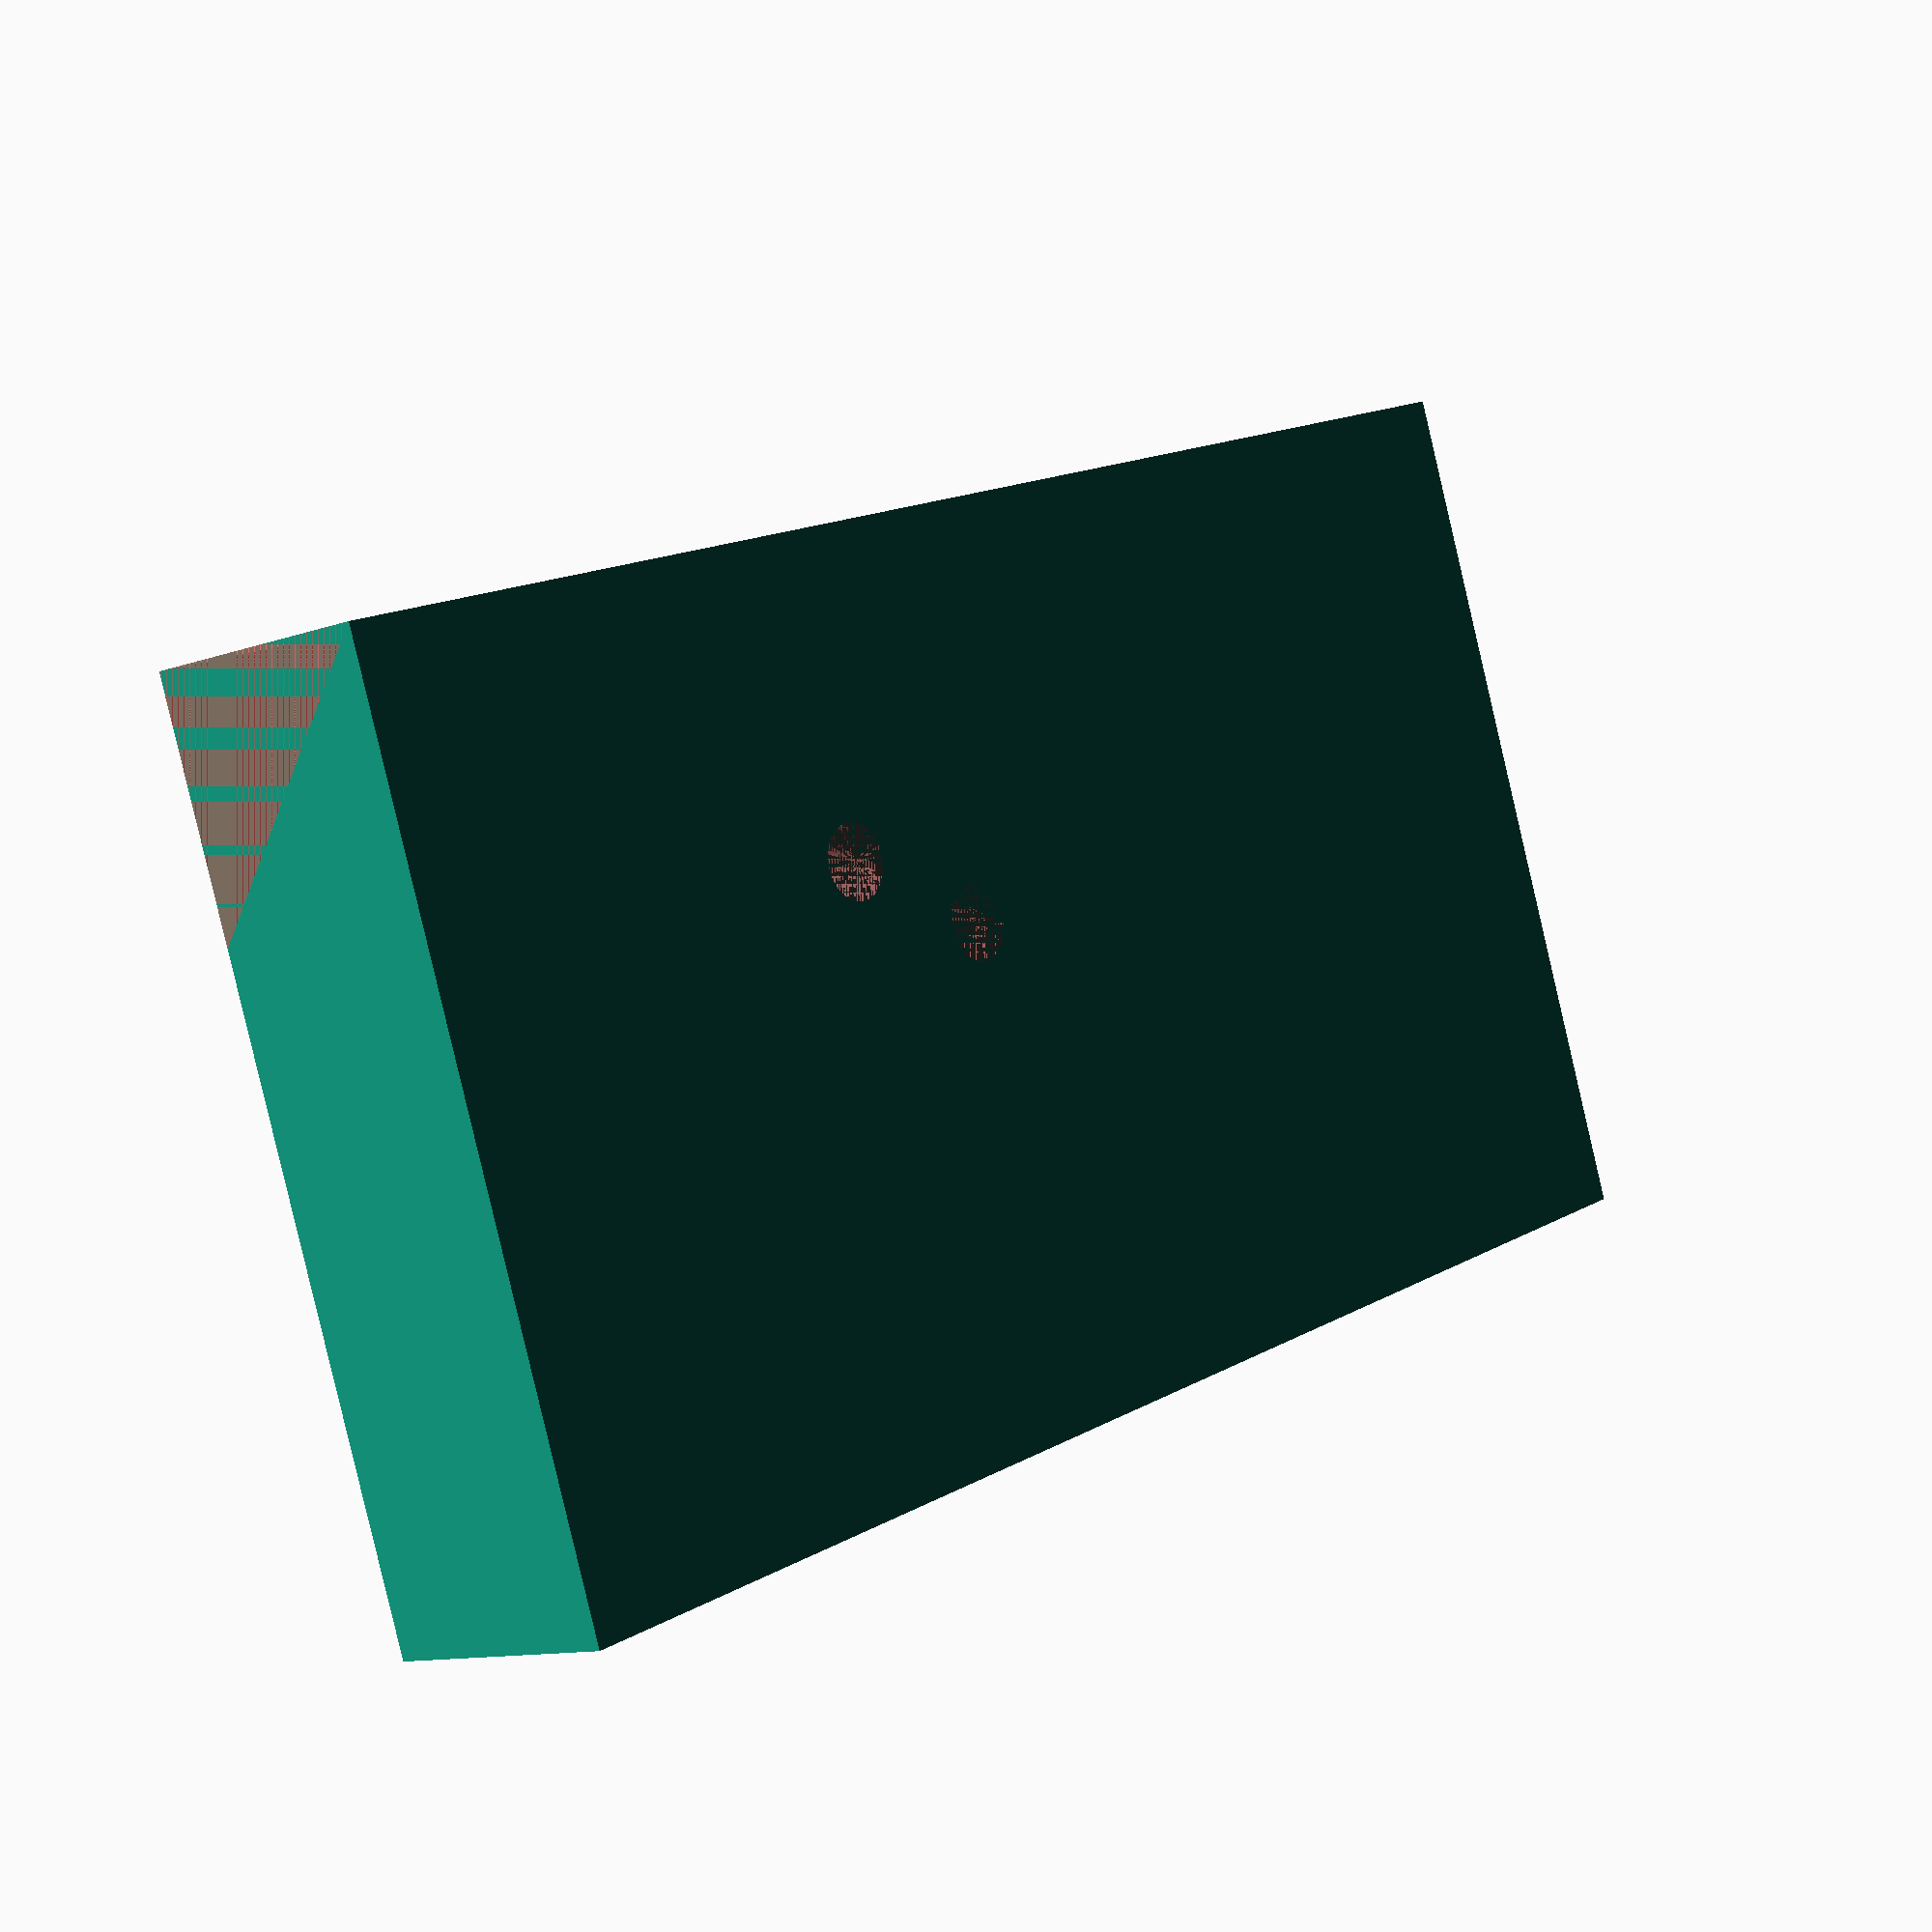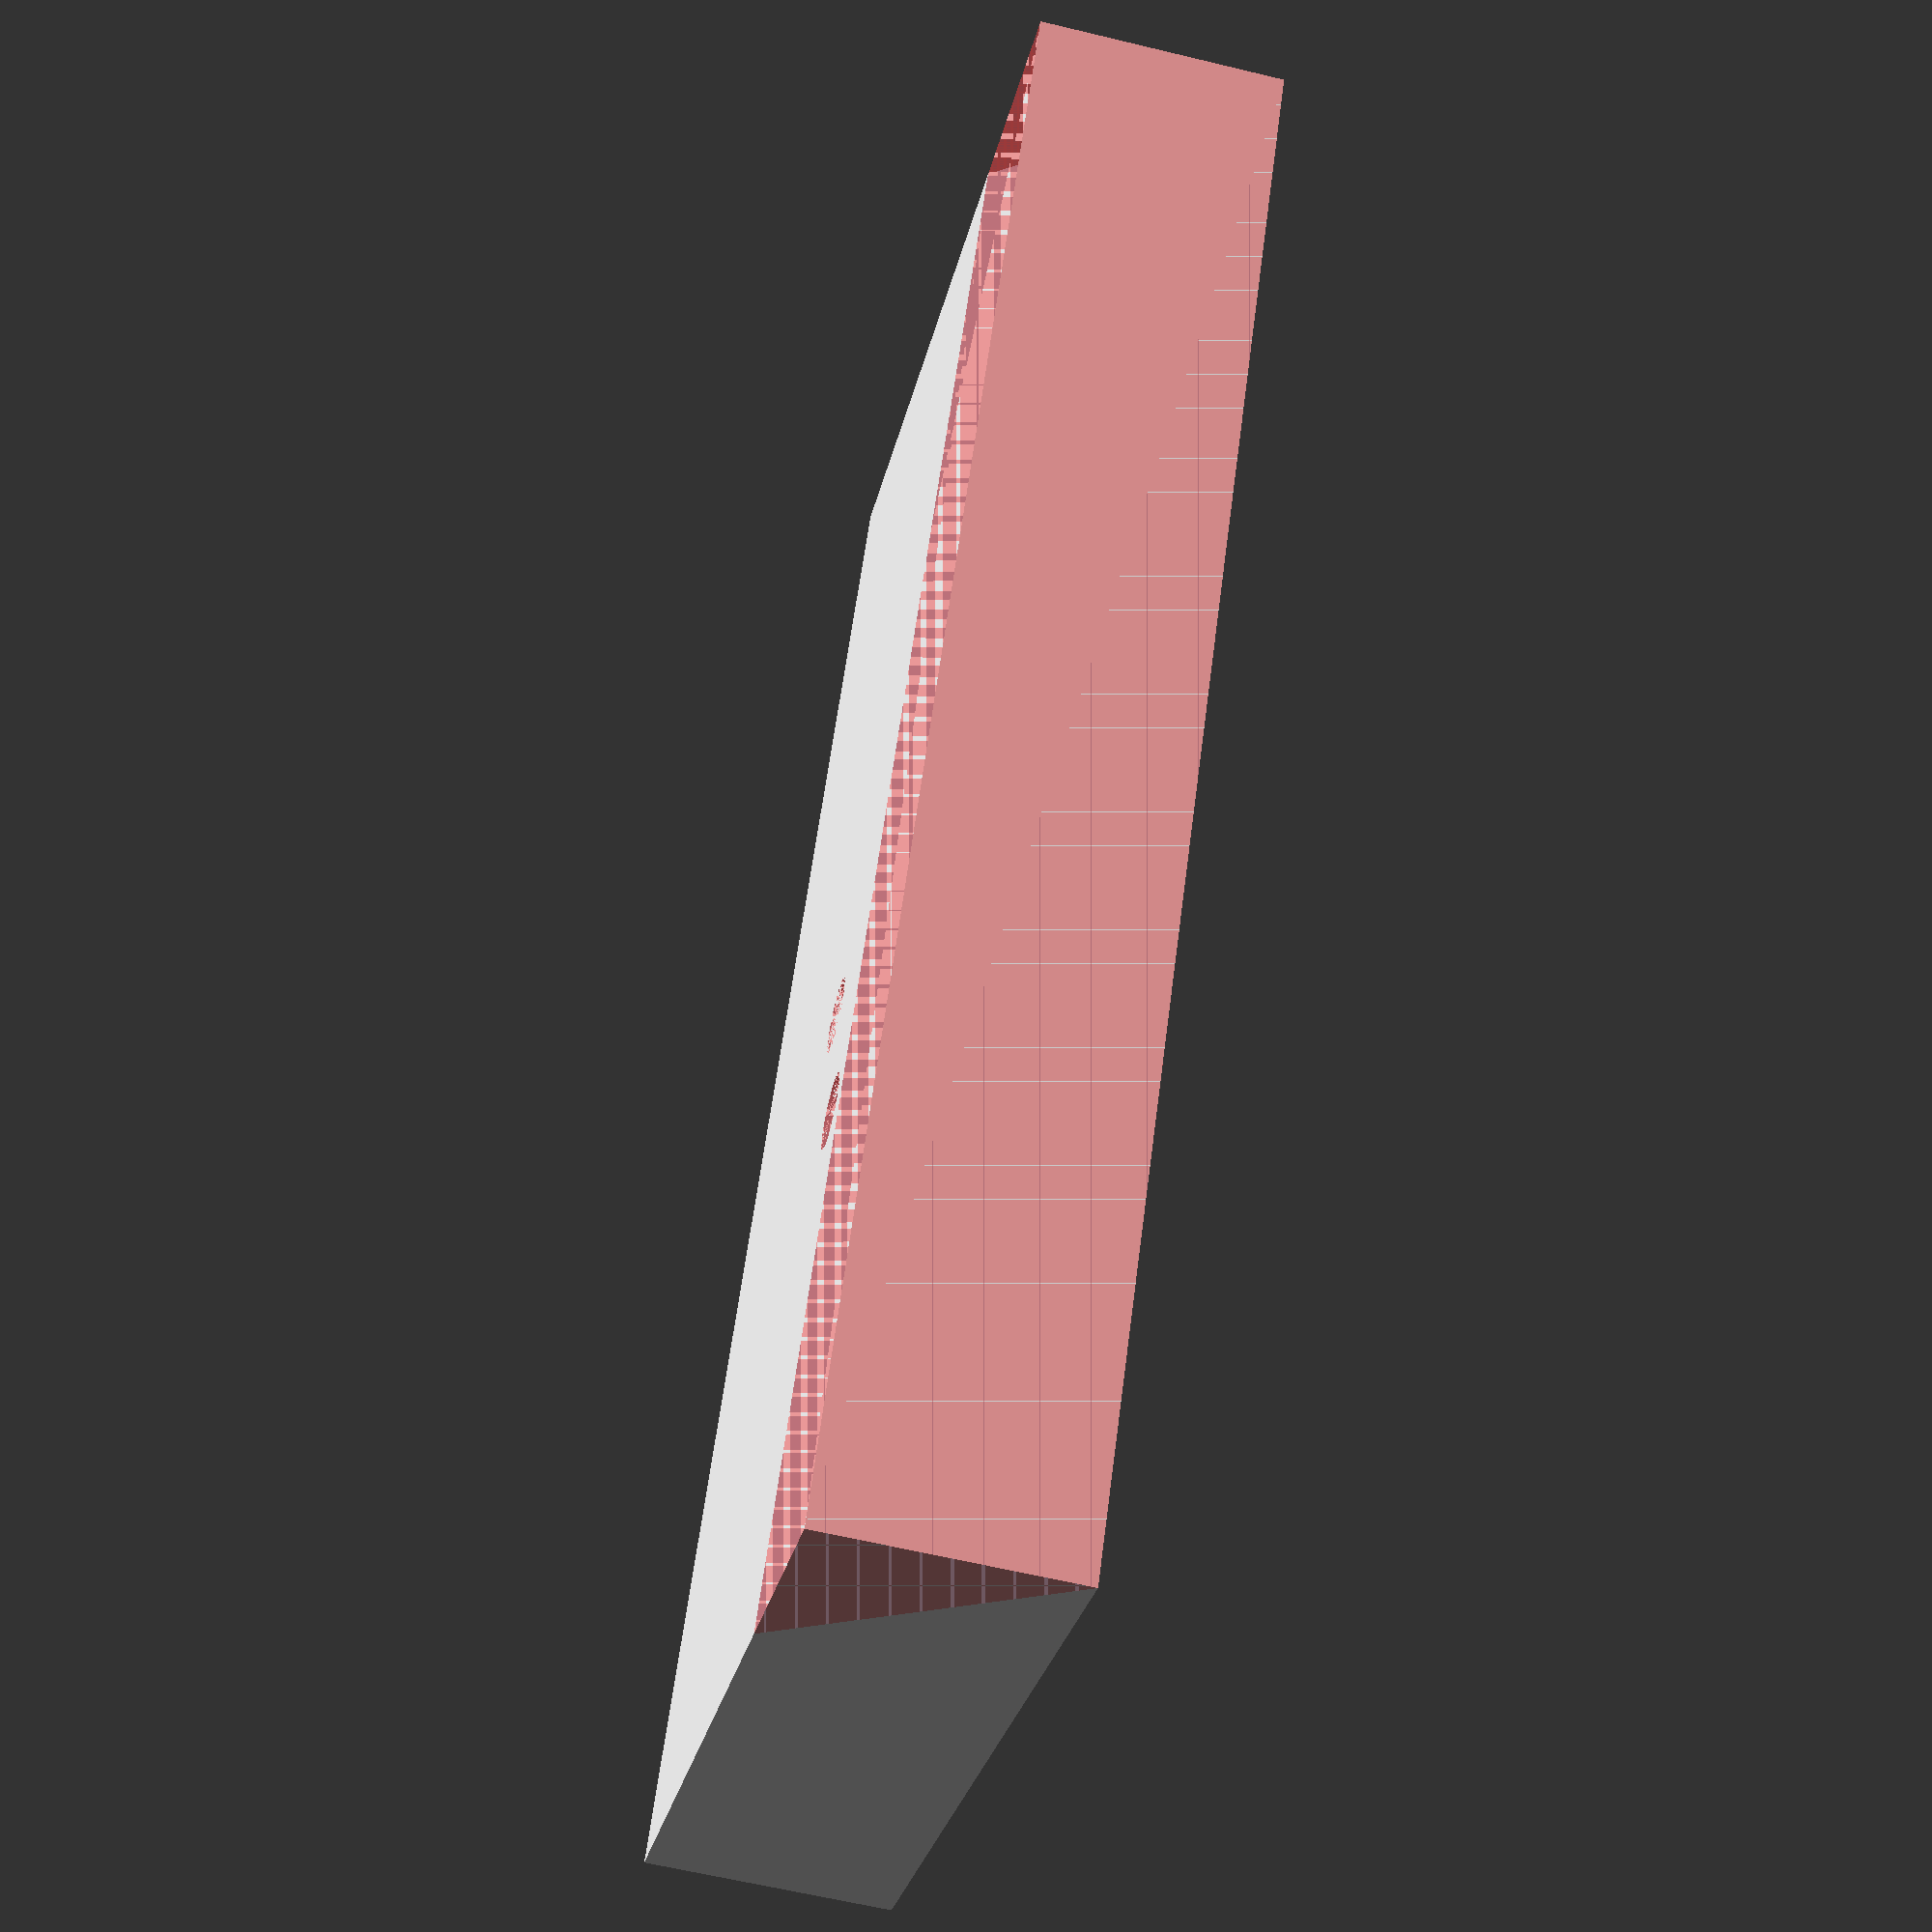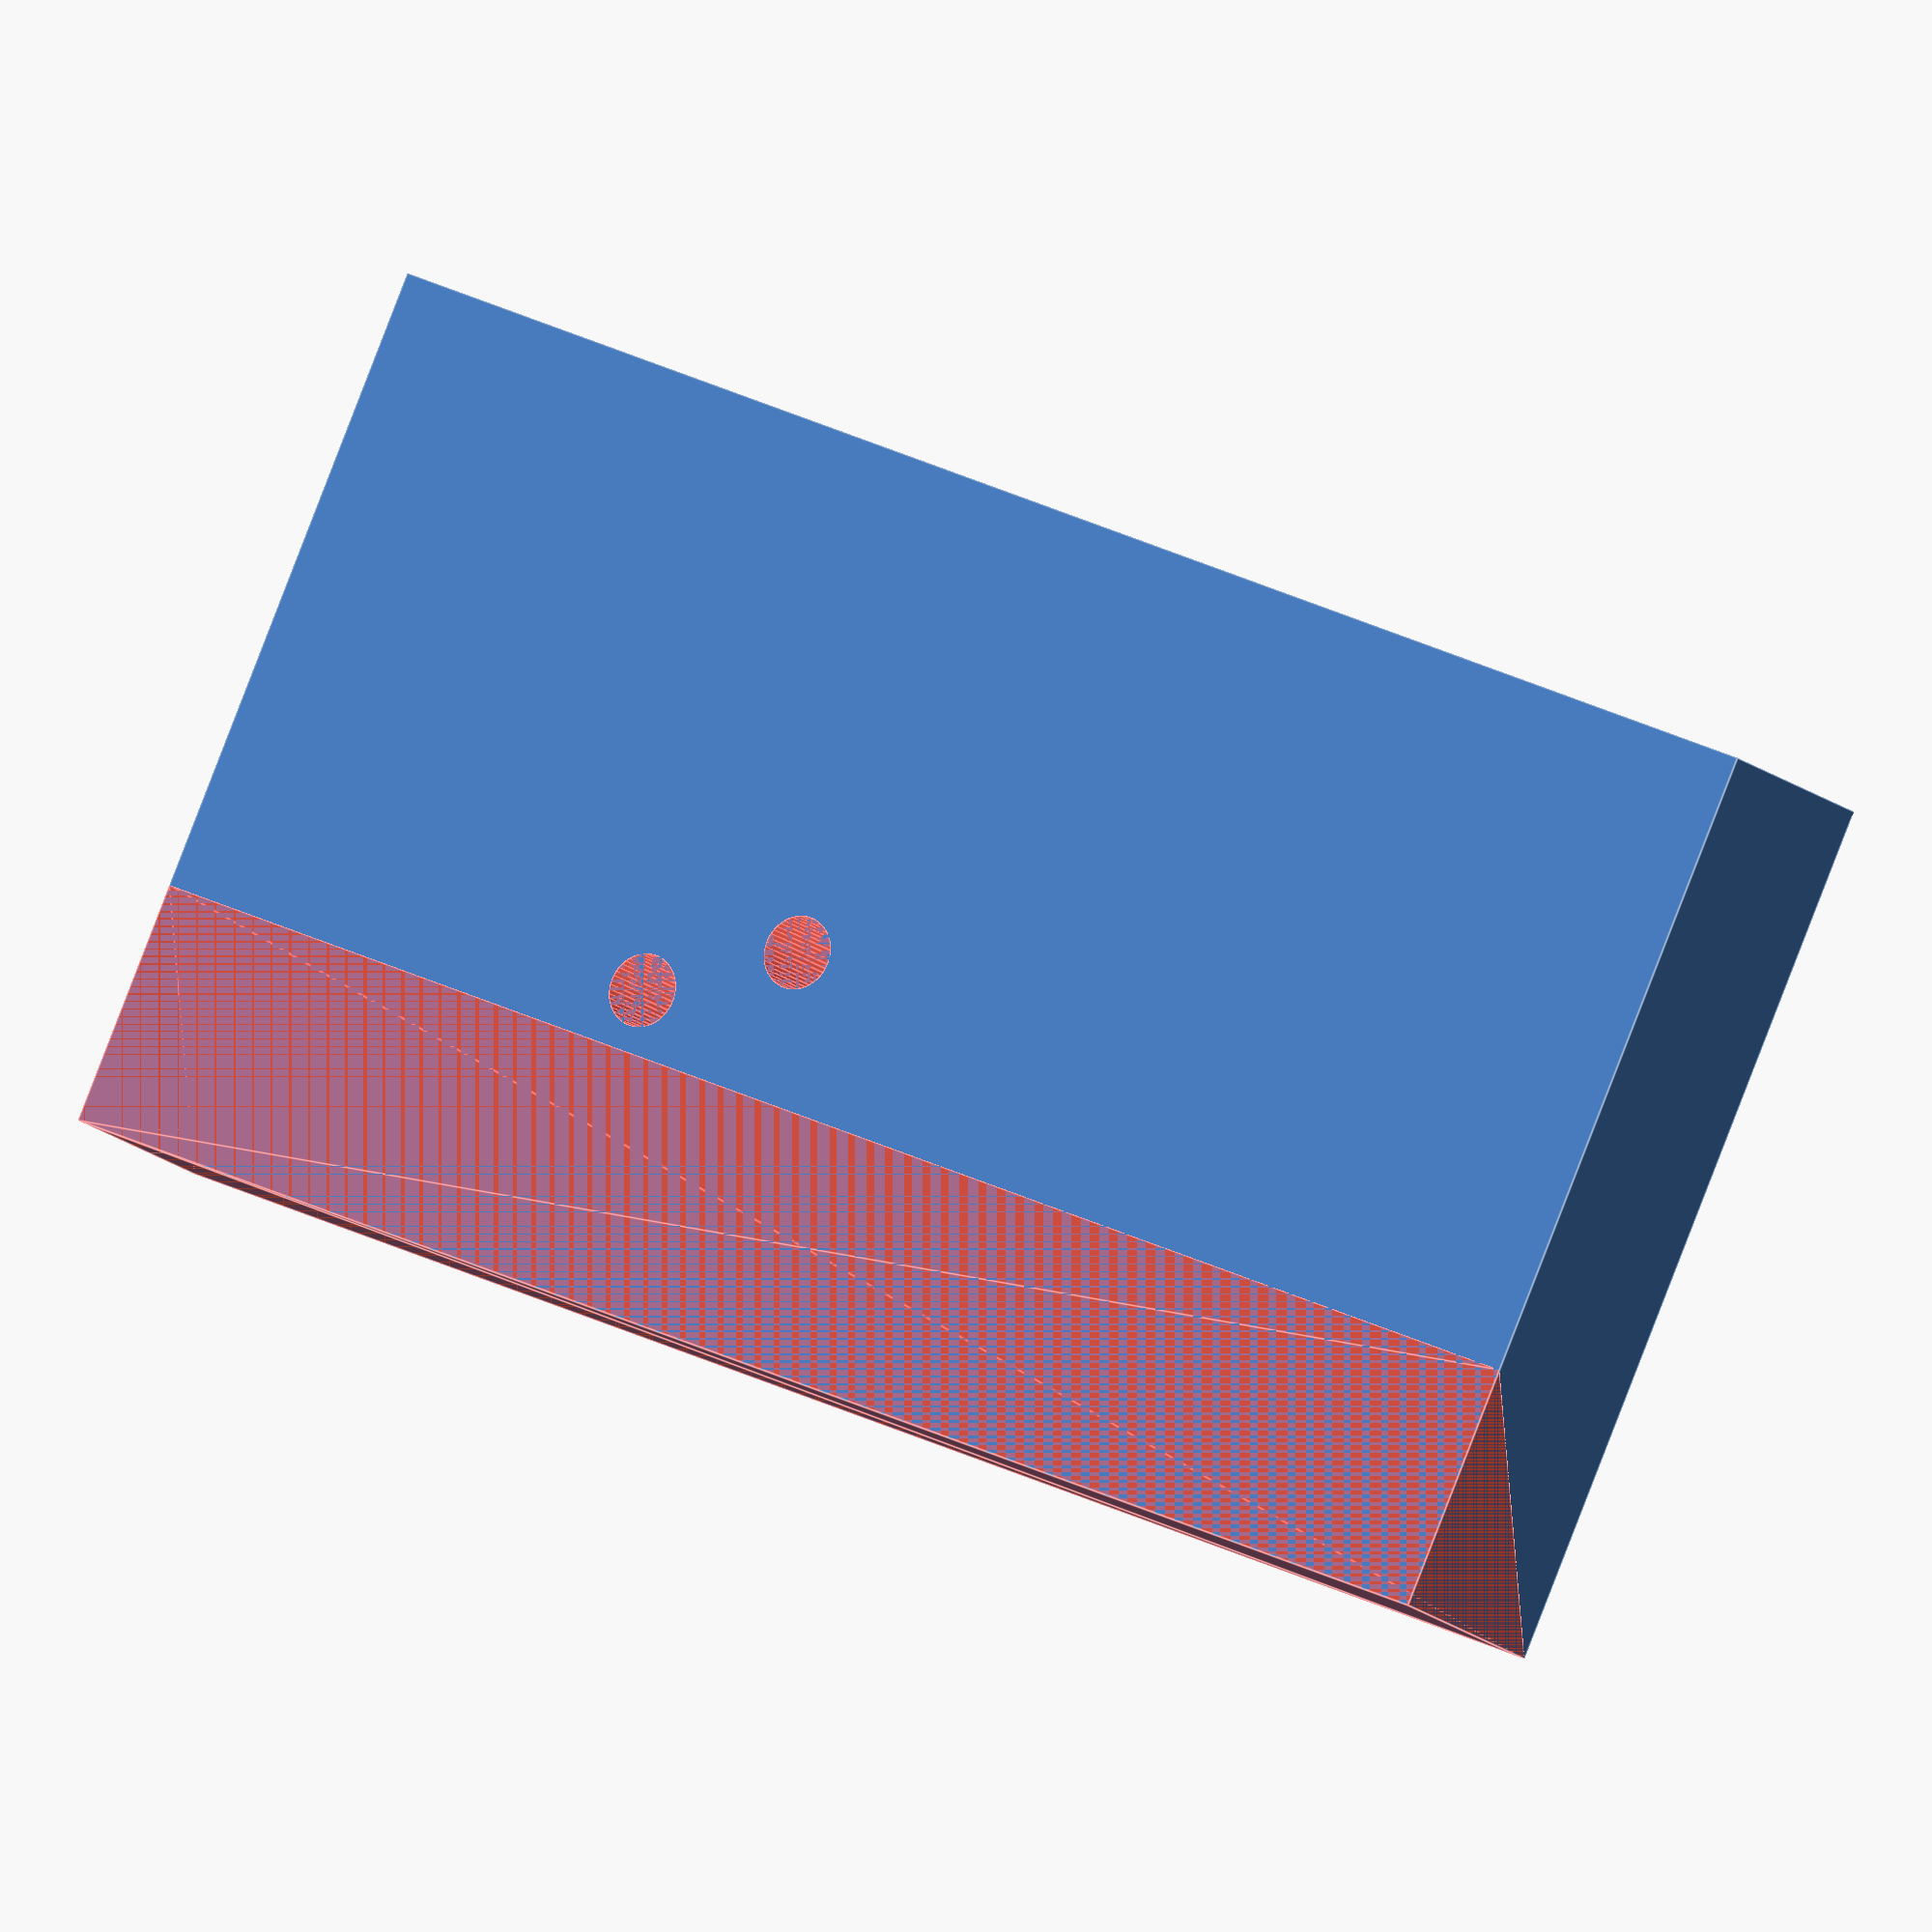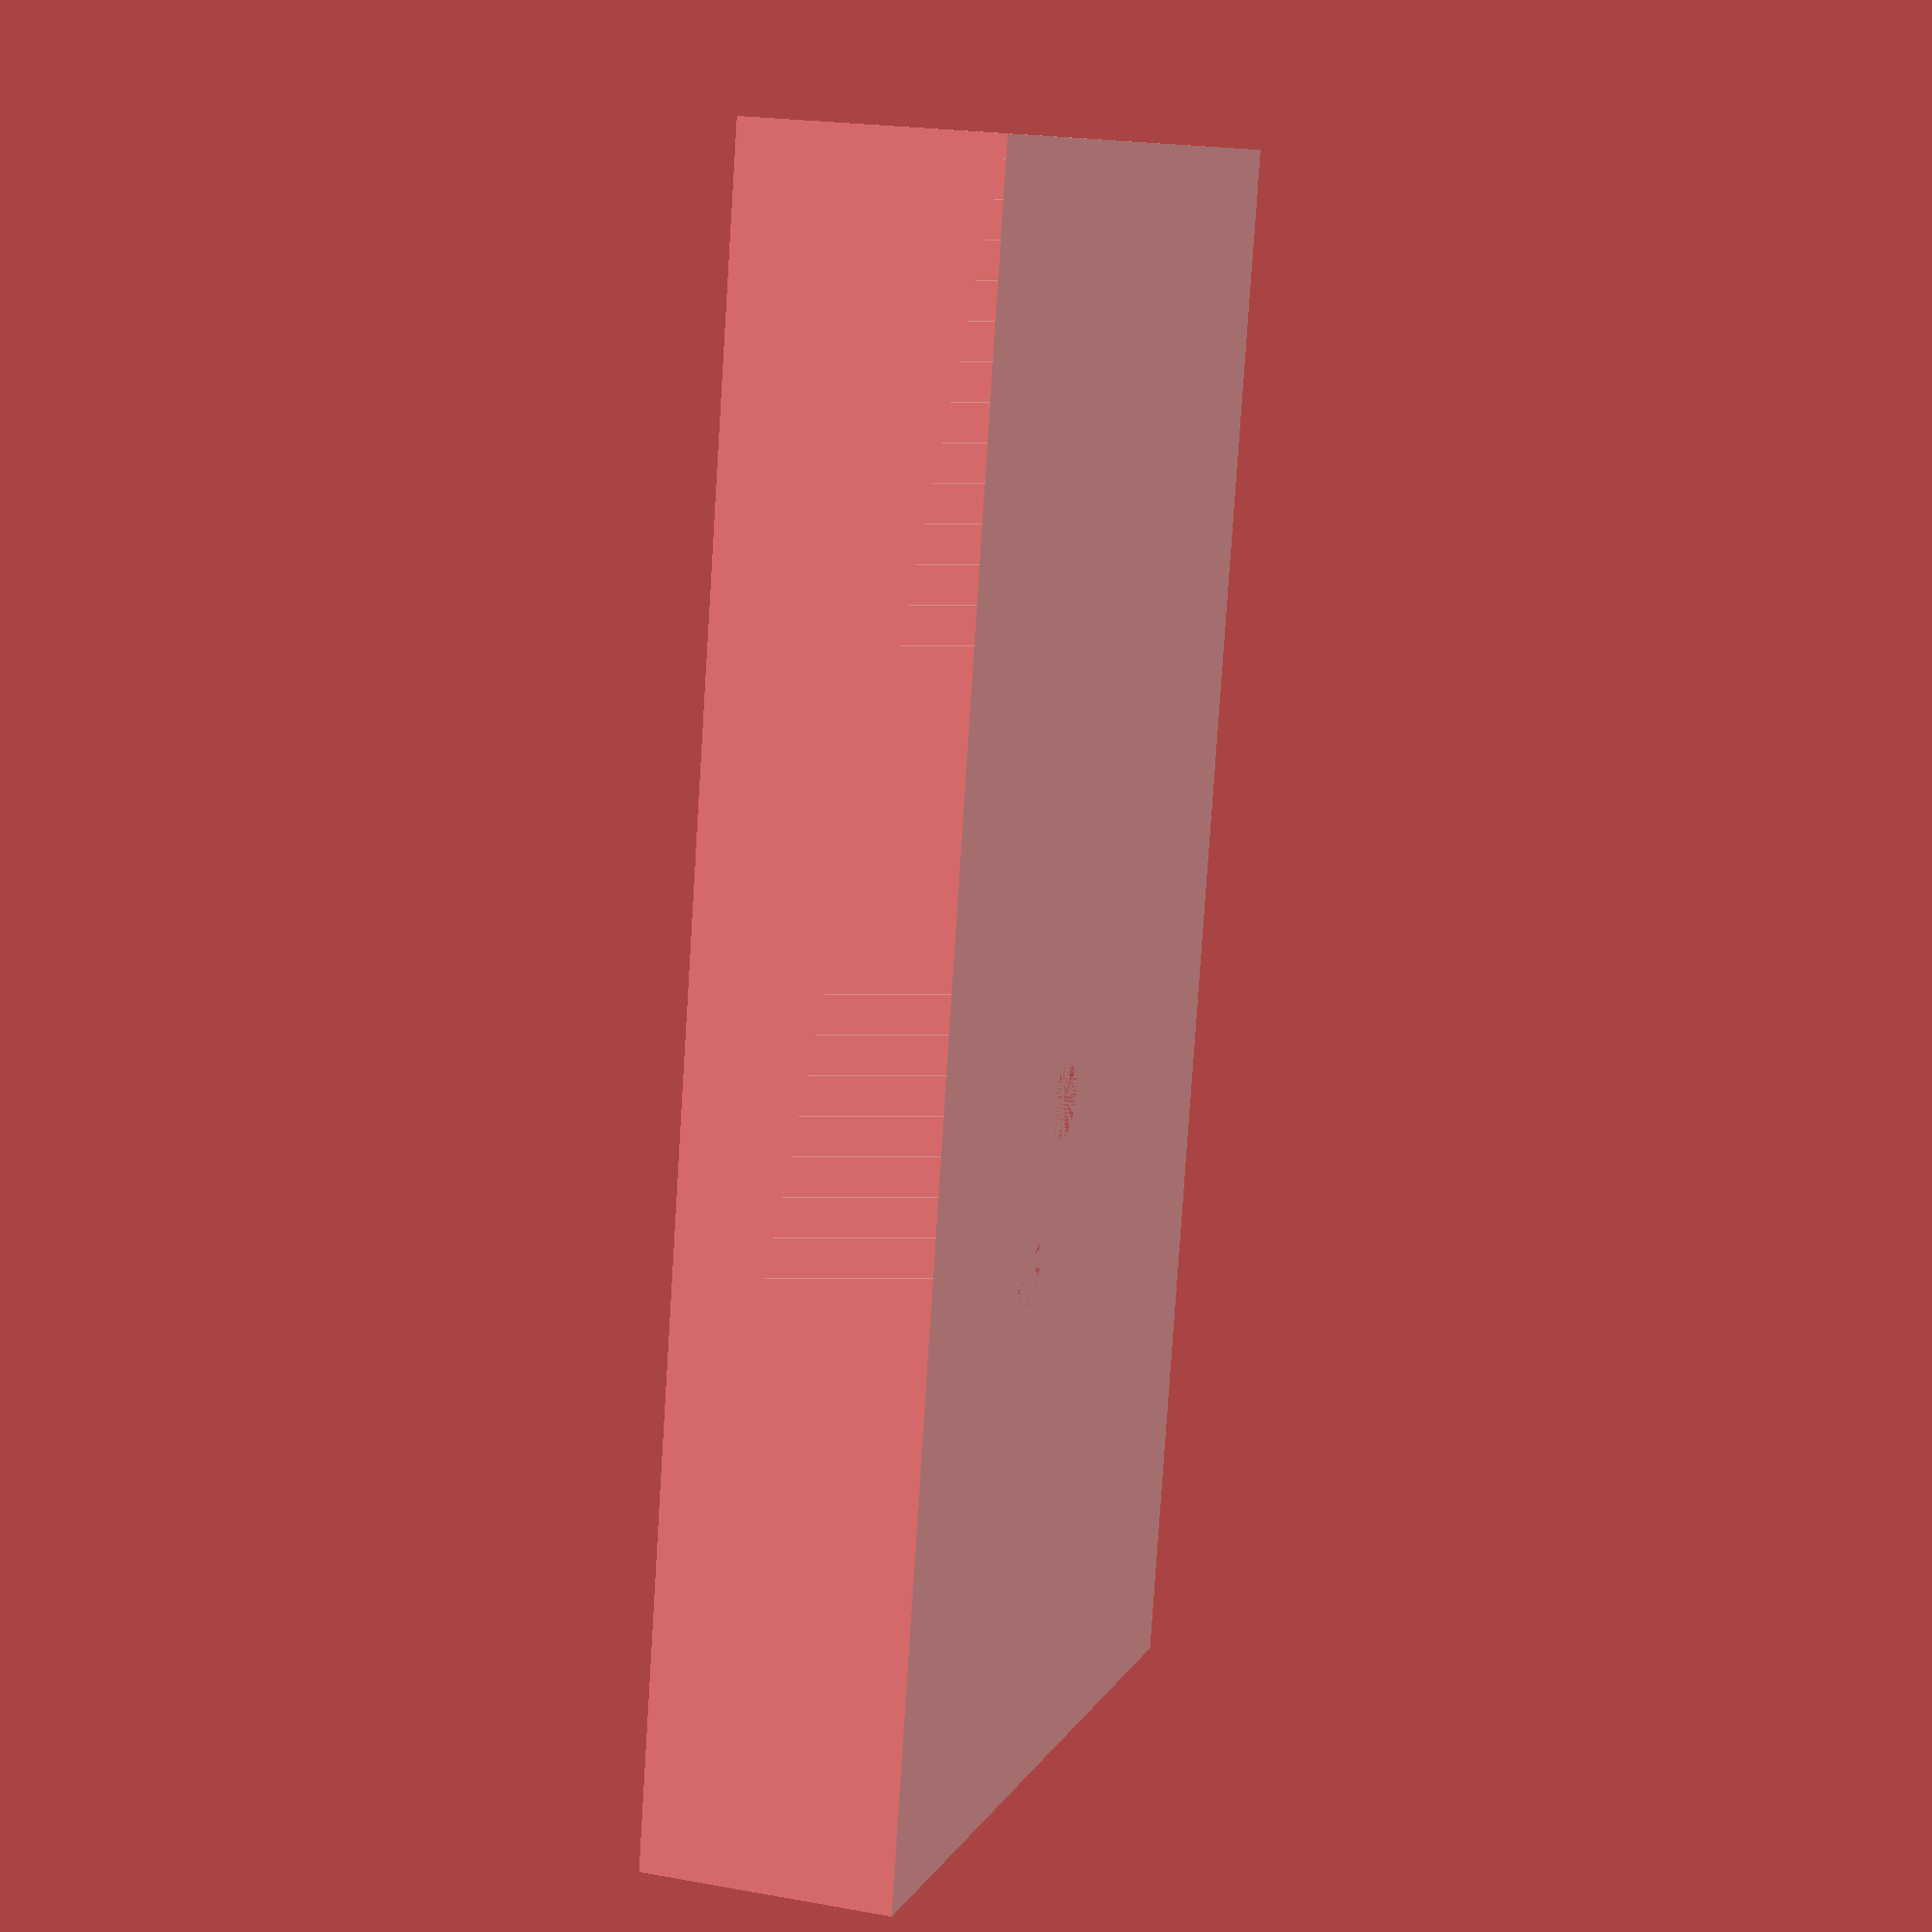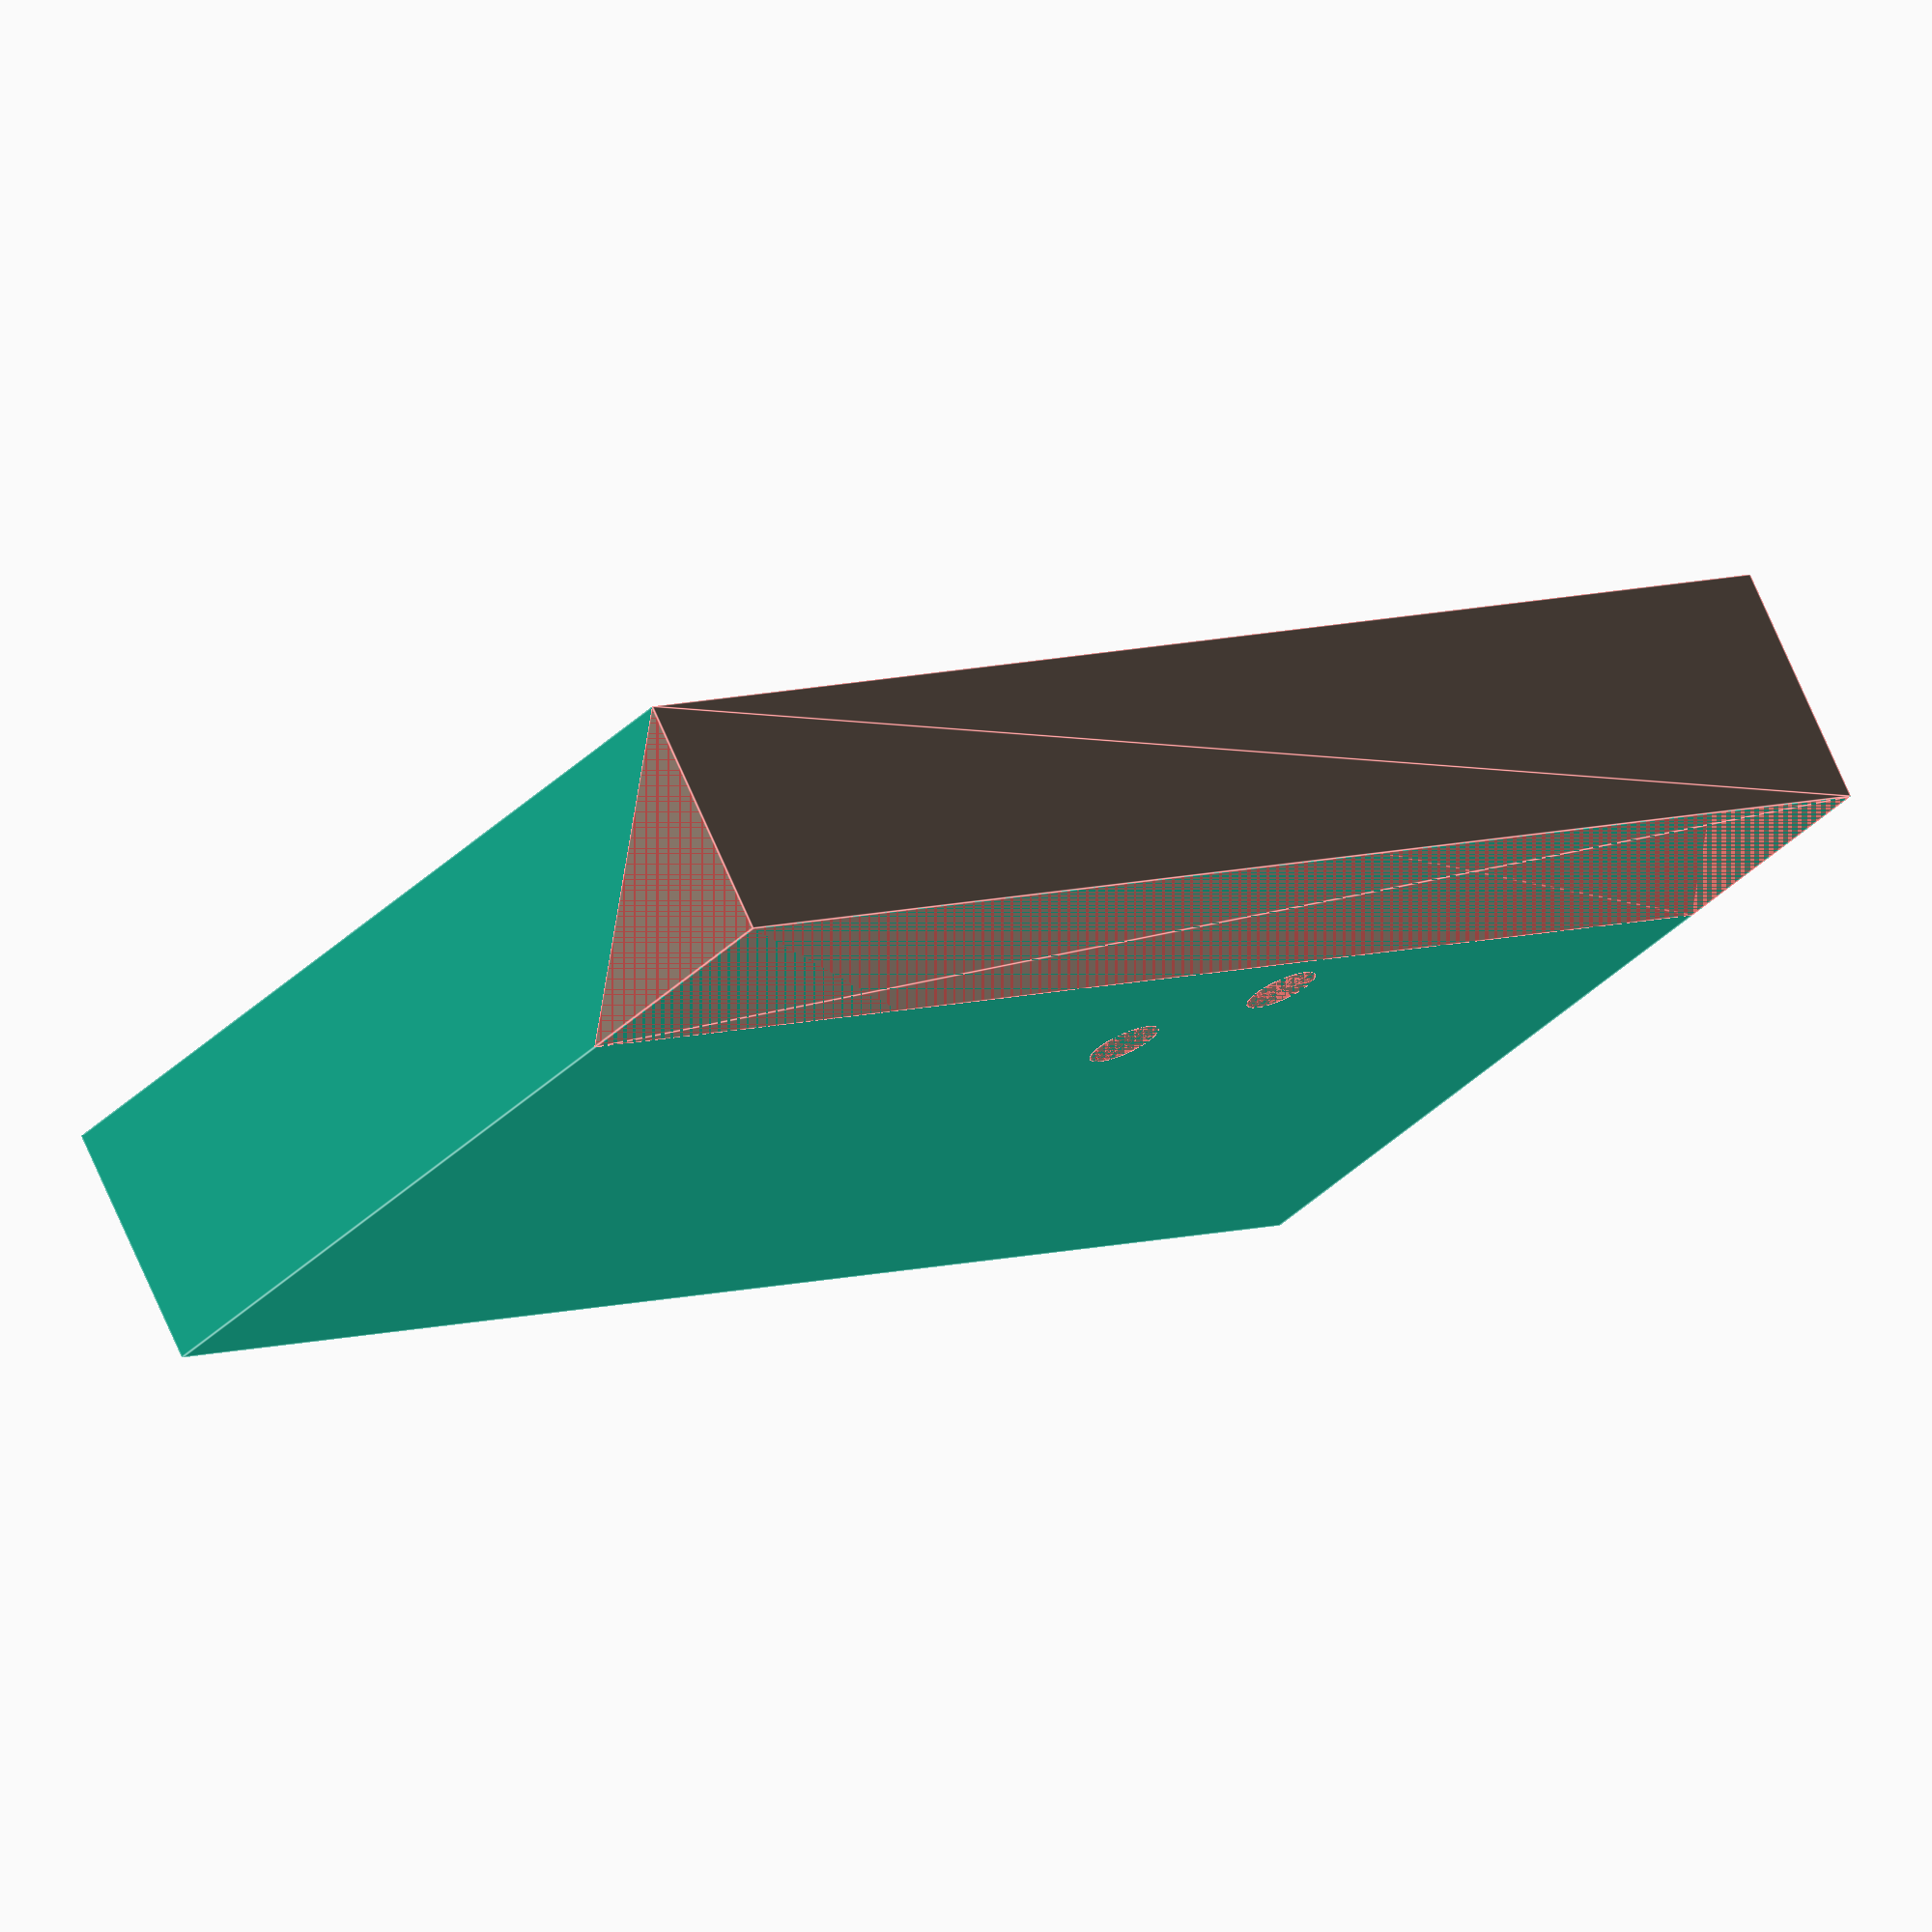
<openscad>
$fn=50;
WW=65;
HH=36;
ZZ=10;
module wedge() {
    hull() {
    polyhedron([[0,0,0],[0,ZZ,0],[0,0,ZZ]],[[0,1,2]]);
    translate([WW,0,0])     polyhedron([[0,0,0],[0,ZZ,0],[0,0,ZZ]],[[0,1,2]]);
    }
}

module holes() {
    HX=37;
    HY=16;
    translate([HX,HY,0]) cylinder(ZZ,d=3);
    translate([HX+6,HY-3.5,0]) cylinder(ZZ,d=3);
}

module main() {
    difference() {
        cube([WW,HH,ZZ]);
        #wedge();
        #holes();
    }
}



main();
</openscad>
<views>
elev=11.2 azim=159.9 roll=311.8 proj=p view=wireframe
elev=61.1 azim=58.0 roll=256.1 proj=p view=wireframe
elev=13.9 azim=335.9 roll=207.5 proj=o view=edges
elev=338.7 azim=102.1 roll=287.9 proj=p view=wireframe
elev=106.8 azim=316.8 roll=23.5 proj=o view=edges
</views>
